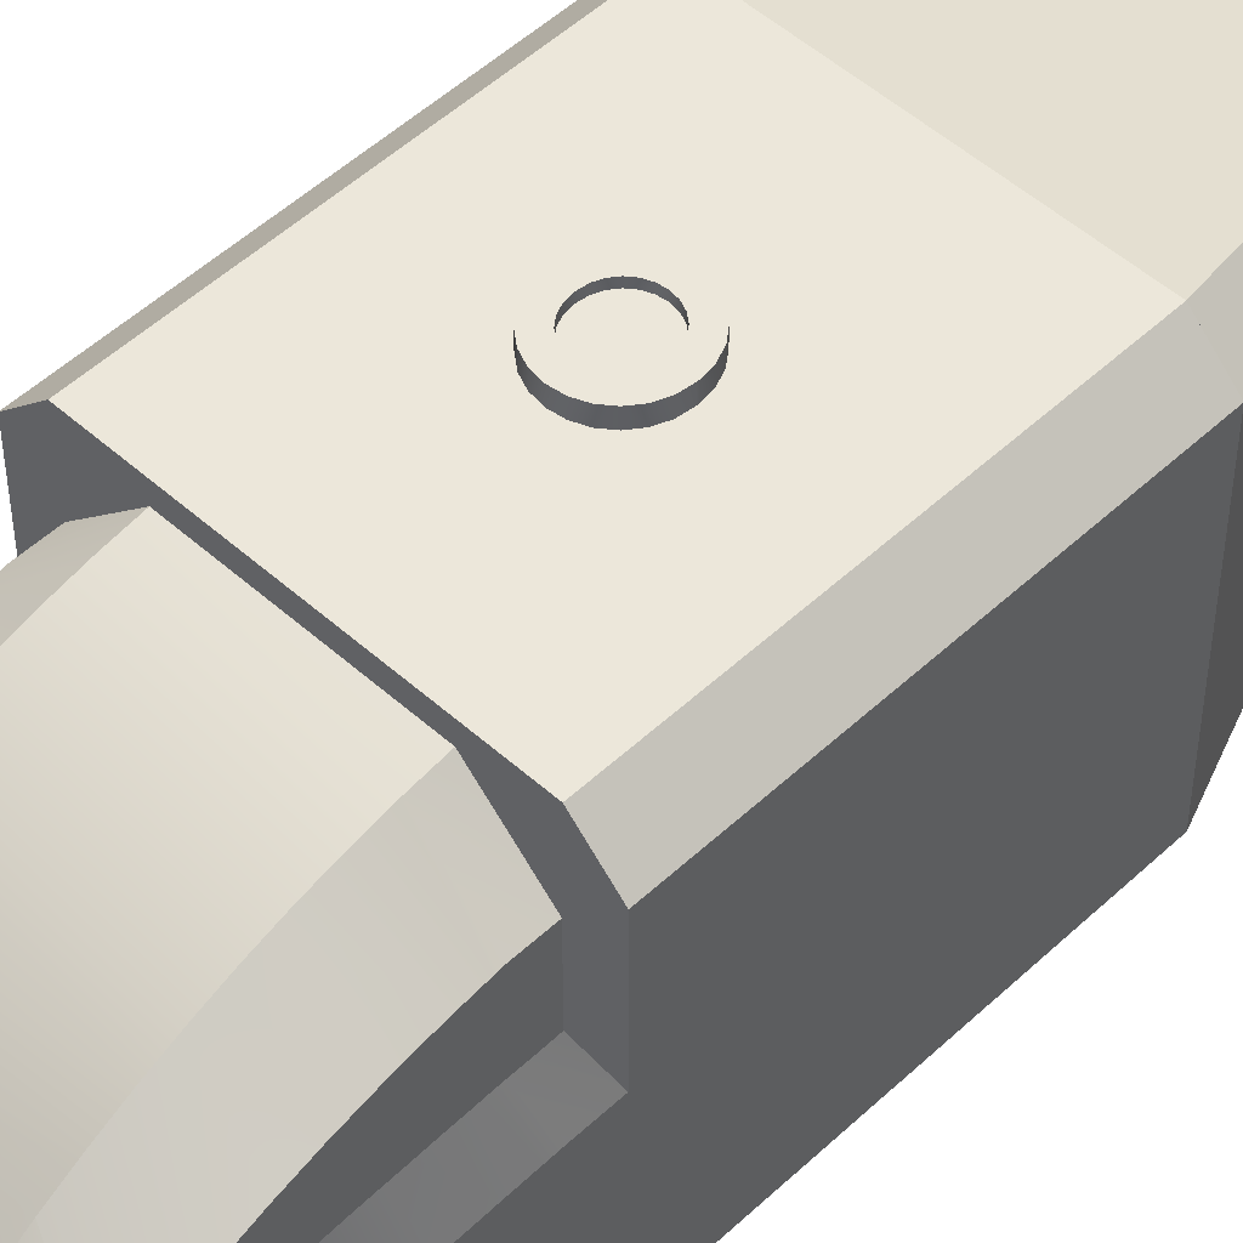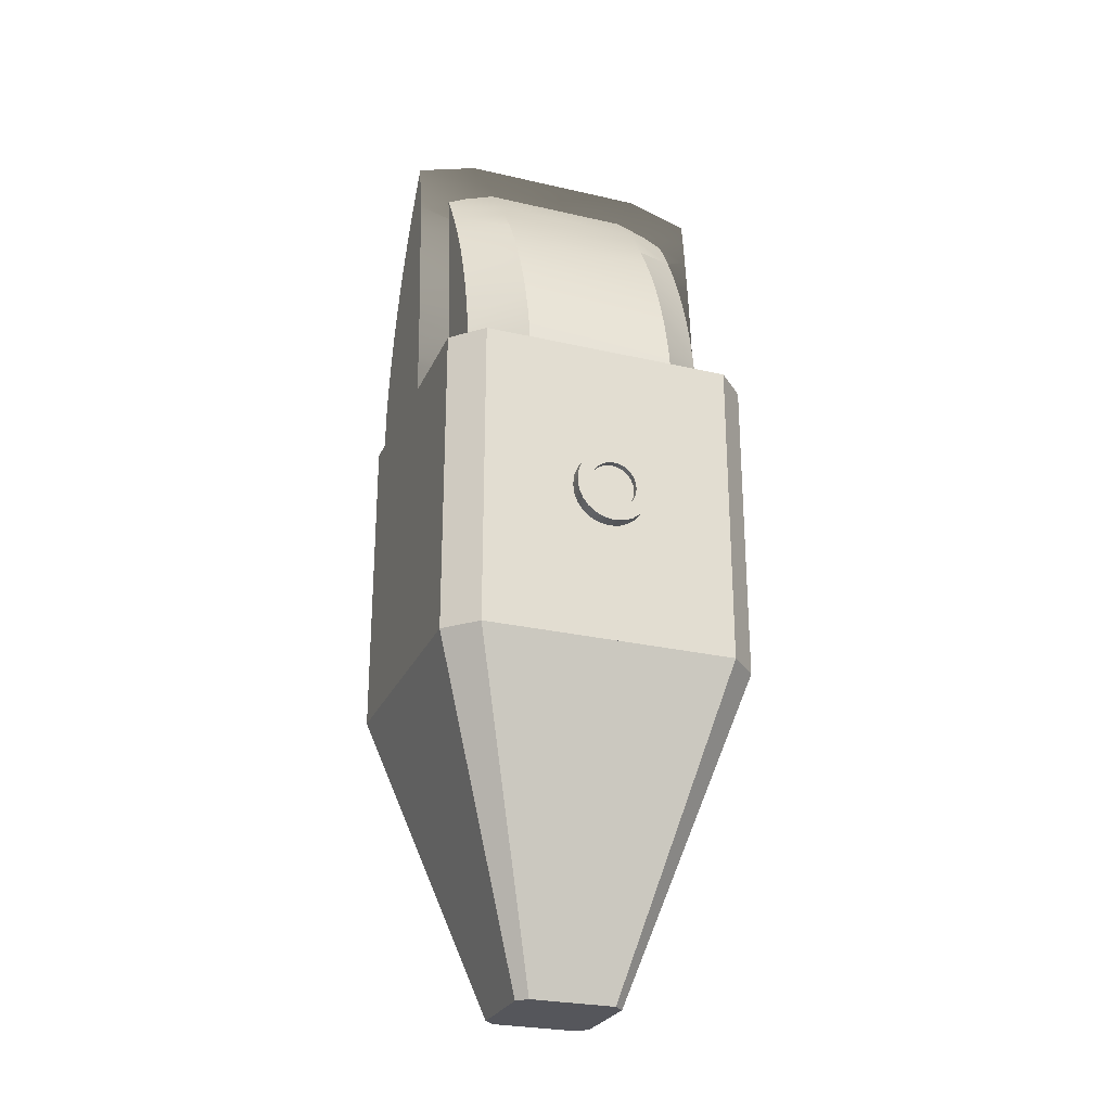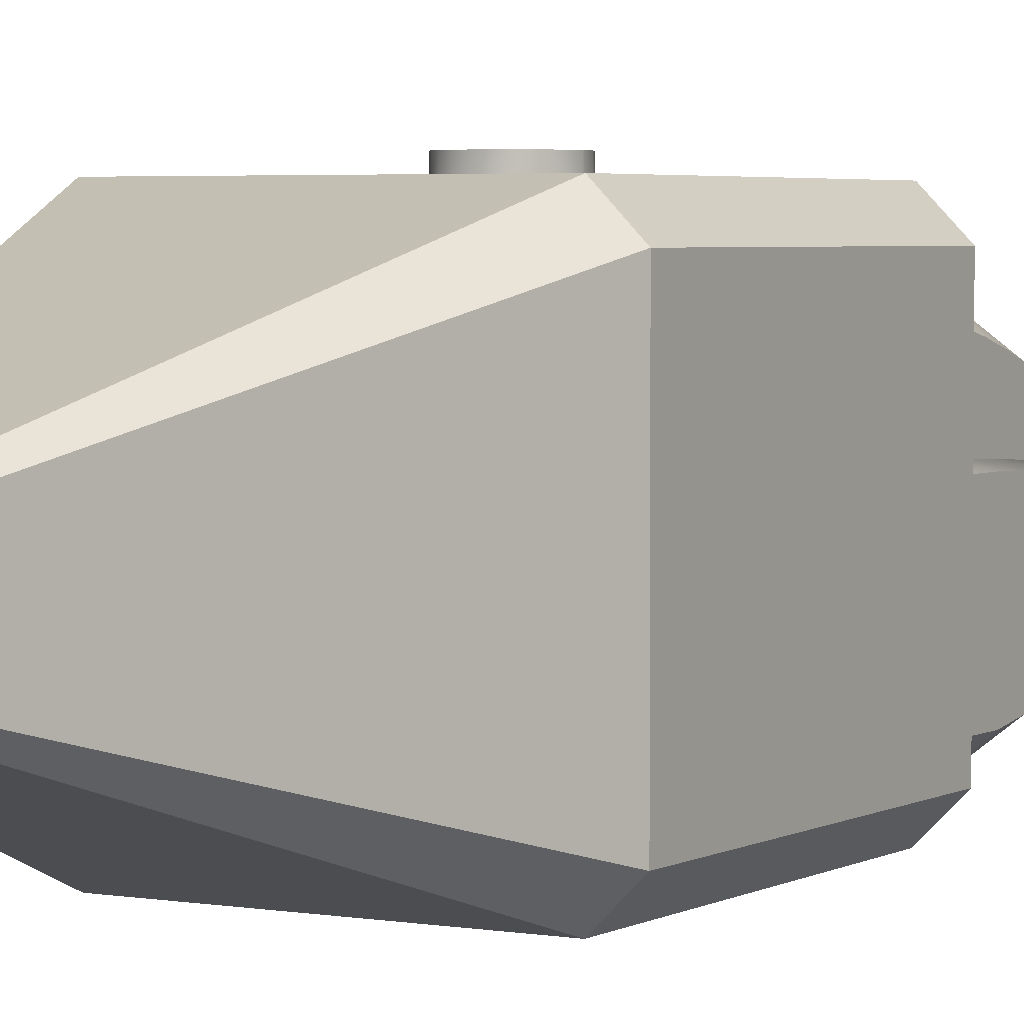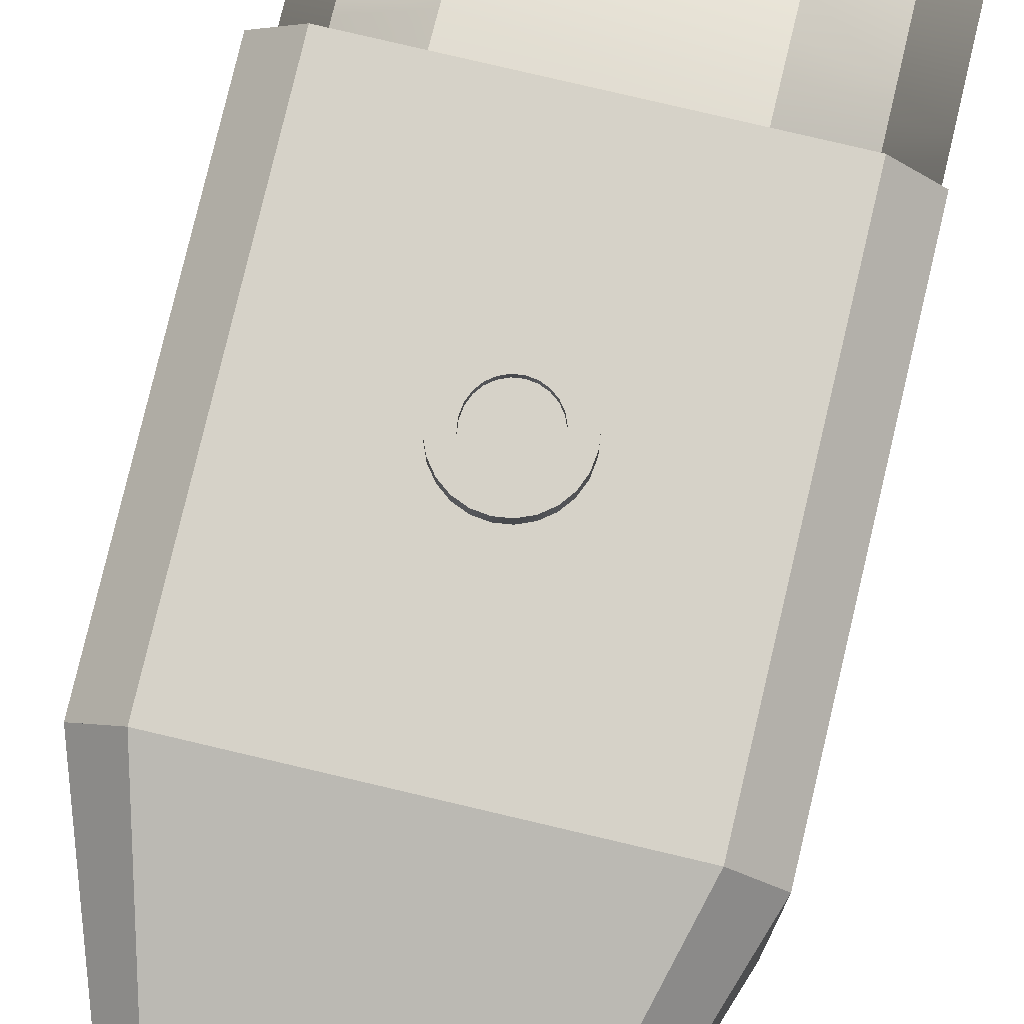
<metadata>
{"format":"obj","ext":"obj","renderer":"f3d","projection":"perspective","resolution":1024,"background":"white","views":[{"elev":50.6,"azim":44.4,"up":"+Y"},{"elev":-26.3,"azim":159.9,"up":"+Z"},{"elev":3.6,"azim":-149.6,"up":"+Y"},{"elev":77.8,"azim":-166.7,"up":"+Y"}]}
</metadata>
<code>
v -0.4034 0 -0.5
v 0.4034 0 -0.5
v -0.5 0.09656 -0.5
v 0.5 0.09656 -0.5
v 0.5 0.5 -0.5
v -0.5 0.5 -0.5
v -0.5 0.9034 -0.5
v 0.5 0.9034 -0.5
v -0.4034 1 -0.5
v 0.4034 1 -0.5
v -0.4034 1 0.5
v -0.5 0.9034 0.5
v -0.5 0.5 0.5
v 0.4034 1 0.5
v 0.4034 0 0.5
v -0.4034 0 0.5
v 0.5 0.09656 0.5
v -0.5 0.09656 0.5
v 0.5 0.5 0.5
v 0.5 0.9034 0.5
f 3 2 1
f 2 3 4
f 4 3 5
f 5 3 6
f 5 6 7
f 5 7 8
f 8 7 9
f 8 9 10
f 9 12 11
f 12 9 7
f 7 13 12
f 13 7 6
f 14 9 11
f 9 14 10
f 17 16 15
f 16 17 18
f 18 17 19
f 18 19 13
f 13 19 20
f 13 20 12
f 12 20 14
f 12 14 11
f 8 14 20
f 14 8 10
f 5 20 19
f 20 5 8
f 2 16 1
f 16 2 15
f 4 15 2
f 15 4 17
f 3 16 18
f 16 3 1
f 6 18 13
f 18 6 3
f 4 19 17
f 19 4 5
v 0.4034 0 -0.5
v -0.4034 0 -0.5
v 0.5 0.09656 -0.5
v -0.5 0.09656 -0.5
v -0.5 0.5 -0.5
v 0.5 0.5 -0.5
v 0.5 0.9034 -0.5
v -0.5 0.9034 -0.5
v 0.4034 1 -0.5
v -0.4034 1 -0.5
v -0.251 0.7025 -1.243
v -0.2025 0.751 -1.243
v 0.2025 0.751 -1.243
v 0.251 0.7025 -1.243
v 0.251 0.5 -1.243
v -0.251 0.5 -1.243
v -0.1331 0.335 -1.5
v 0.1331 0.335 -1.5
v -0.165 0.3669 -1.5
v 0.165 0.3669 -1.5
v -0.165 0.6331 -1.5
v 0.165 0.6331 -1.5
v -0.1331 0.665 -1.5
v 0.1331 0.665 -1.5
f 23 22 21
f 22 23 24
f 24 23 25
f 25 23 26
f 25 26 27
f 25 27 28
f 28 27 29
f 28 29 30
f 28 32 31
f 32 28 30
f 33 30 29
f 30 33 32
f 27 35 34
f 35 27 26
f 33 27 34
f 27 33 29
f 25 31 36
f 31 25 28
f 39 38 37
f 38 39 40
f 40 39 41
f 40 41 42
f 42 41 43
f 42 43 44
f 22 39 37
f 39 22 24
f 22 38 21
f 38 22 37
f 24 36 39
f 36 24 25
f 31 39 36
f 39 31 41
f 21 40 23
f 40 21 38
f 44 32 33
f 32 44 43
f 42 33 34
f 33 42 44
f 41 32 43
f 32 41 31
f 34 40 42
f 40 34 35
f 40 35 23
f 23 35 26
v 0.4 0.5957 1.191
v 0.2412 0.7197 1.123
v 0.4 0.6389 1.108
v 0.2412 0.7642 1.05
v 0.2412 0.8044 0.9745
v 0.4 0.6772 1.023
v 0.4 0.5 1.344
v 0.2412 0.5609 1.334
v 0.4 0.5477 1.272
v 0.2412 0.8401 0.8979
v 0.4 0.7106 0.9373
v 0.2412 0.8714 0.82
v 0.4 0.7388 0.8503
v 0.2412 0.6709 1.195
v 0.2412 0.6179 1.266
v -0.2413 0.9374 0.581
v -0.4 0.7928 0.5845
v -0.2413 0.95 0.5
v 0.2412 0.898 0.7412
v 0.4 0.762 0.7624
v -0.4 0.5957 1.191
v -0.2414 0.7197 1.123
v -0.2413 0.6709 1.195
v 0.4 0.78 0.6737
v -0.4 0.5477 1.272
v -0.2413 0.6179 1.266
v 0.4 0.788 0.6176
v 0.2412 0.9374 0.581
v 0.4 0.7928 0.5845
v -0.4 0.5 1.344
v -0.2413 0.5609 1.334
v -0.2413 0.5 1.4
v -0.4 0.6772 1.023
v -0.2414 0.8044 0.9745
v -0.2414 0.7642 1.05
v -0.4 0.6389 1.108
v -0.4 0.7388 0.8503
v -0.4 0.762 0.7624
v -0.2414 0.8714 0.82
v -0.2413 0.898 0.7412
v -0.4 0.78 0.6737
v -0.2413 0.92 0.6614
v -0.4 0.7106 0.9373
v -0.2414 0.8401 0.8979
v 0.2413 0.95 0.5
v 0.4 0.7928 0.5
v 0.2412 0.92 0.6614
v 0.2413 0.5 1.4
v -0.4 0.7928 0.5
v 0.4 0.6497 1.084
v -0.4 0.788 0.6176
v -0.4 0.6497 1.084
v -0.4 0.5 0.5
v 0.4 0.5 0.5
f 47 46 45
f 50 49 48
f 53 52 51
f 55 54 49
f 57 56 54
f 55 49 50
f 45 46 58
f 57 54 55
f 45 58 59
f 53 59 52
f 47 48 46
f 45 59 53
f 62 61 60
f 64 63 57
f 67 66 65
f 68 63 64
f 70 65 69
f 73 72 71
f 75 69 74
f 76 75 74
f 79 78 77
f 66 79 80
f 83 82 81
f 86 85 84
f 70 67 65
f 66 80 65
f 88 81 87
f 75 70 69
f 84 85 82
f 83 81 88
f 84 82 83
f 78 87 77
f 60 85 86
f 88 87 78
f 90 89 72
f 68 91 63
f 71 91 68
f 71 72 91
f 90 72 73
f 51 52 92
f 57 63 56
f 62 93 61
f 56 84 83
f 84 56 63
f 47 50 48
f 50 47 94
f 76 52 75
f 52 76 92
f 54 83 88
f 83 54 56
f 60 95 85
f 95 60 61
f 70 58 67
f 58 70 59
f 63 86 84
f 86 63 91
f 72 62 60
f 62 72 89
f 67 46 66
f 46 67 58
f 75 59 70
f 59 75 52
f 79 49 78
f 49 79 48
f 91 60 86
f 60 91 72
f 66 48 79
f 48 66 46
f 79 96 80
f 96 79 77
f 62 90 93
f 90 62 89
f 49 88 78
f 88 49 54
f 69 97 74
f 97 69 65
f 97 65 80
f 97 80 96
f 97 96 77
f 97 77 87
f 97 87 81
f 97 81 82
f 97 82 85
f 97 85 95
f 97 95 61
f 97 61 93
f 93 98 97
f 98 93 90
f 98 53 51
f 53 98 45
f 45 98 47
f 47 98 94
f 94 98 50
f 50 98 55
f 55 98 57
f 57 98 64
f 64 98 68
f 68 98 71
f 71 98 73
f 73 98 90
f 98 74 97
f 74 98 76
f 76 98 92
f 92 98 51
v -0.5 0.3936 1.268
v -0.3015 0.2559 1.193
v -0.5 0.3456 1.175
v -0.3015 0.2064 1.111
v -0.3015 0.1618 1.027
v -0.5 0.3031 1.081
v -0.5 0.5 1.438
v -0.3015 0.4323 1.427
v -0.5 0.447 1.358
v -0.3015 0.1221 0.9421
v -0.5 0.266 0.9859
v -0.3015 0.08738 0.8556
v -0.5 0.2346 0.8892
v -0.3015 0.3101 1.273
v -0.3015 0.369 1.351
v 0.3016 0.01403 0.59
v 0.5 0.1747 0.5939
v 0.3016 0 0.5
v -0.3015 0.05776 0.768
v -0.5 0.2089 0.7915
v 0.5 0.3936 1.268
v 0.3017 0.2559 1.193
v 0.3017 0.3101 1.273
v -0.5 0.1889 0.693
v 0.5 0.447 1.358
v 0.3017 0.369 1.351
v -0.5 0.1799 0.6306
v -0.3015 0.01403 0.59
v -0.5 0.1747 0.5939
v 0.5 0.5 1.438
v 0.3016 0.4323 1.427
v 0.3016 0.5 1.5
v 0.5 0.3031 1.081
v 0.3017 0.1618 1.027
v 0.3017 0.2064 1.111
v 0.5 0.3456 1.175
v 0.5 0.2346 0.8892
v 0.5 0.2089 0.7915
v 0.3017 0.08738 0.8556
v 0.3017 0.05776 0.768
v 0.5 0.1889 0.693
v 0.3017 0.03329 0.6794
v 0.5 0.266 0.9859
v 0.3017 0.1221 0.9421
v -0.3016 0 0.5
v -0.5 0.1747 0.5
v -0.3015 0.03329 0.6794
v -0.3016 0.5 1.5
v 0.5 0.1747 0.5
v -0.5 0.3336 1.149
v 0.5 0.1799 0.6306
v 0.5 0.3336 1.149
v 0.5 0.5 0.5
v -0.5 0.5 0.5
f 101 100 99
f 104 103 102
f 107 106 105
f 109 108 103
f 111 110 108
f 109 103 104
f 99 100 112
f 111 108 109
f 99 112 113
f 107 113 106
f 101 102 100
f 99 113 107
f 116 115 114
f 118 117 111
f 121 120 119
f 122 117 118
f 124 119 123
f 127 126 125
f 129 123 128
f 130 129 128
f 133 132 131
f 120 133 134
f 137 136 135
f 140 139 138
f 124 121 119
f 120 134 119
f 142 135 141
f 129 124 123
f 138 139 136
f 137 135 142
f 138 136 137
f 132 141 131
f 114 139 140
f 142 141 132
f 144 143 126
f 122 145 117
f 125 145 122
f 125 126 145
f 144 126 127
f 105 106 146
f 111 117 110
f 116 147 115
f 110 138 137
f 138 110 117
f 101 104 102
f 104 101 148
f 130 106 129
f 106 130 146
f 108 137 142
f 137 108 110
f 114 149 139
f 149 114 115
f 124 112 121
f 112 124 113
f 117 140 138
f 140 117 145
f 126 116 114
f 116 126 143
f 121 100 120
f 100 121 112
f 129 113 124
f 113 129 106
f 133 103 132
f 103 133 102
f 145 114 140
f 114 145 126
f 120 102 133
f 102 120 100
f 133 150 134
f 150 133 131
f 116 144 147
f 144 116 143
f 103 142 132
f 142 103 108
f 123 151 128
f 151 123 119
f 151 119 134
f 151 134 150
f 151 150 131
f 151 131 141
f 151 141 135
f 151 135 136
f 151 136 139
f 151 139 149
f 151 149 115
f 151 115 147
f 147 152 151
f 152 147 144
f 152 107 105
f 107 152 99
f 99 152 101
f 101 152 148
f 148 152 104
f 104 152 109
f 109 152 111
f 111 152 118
f 118 152 122
f 122 152 125
f 125 152 127
f 127 152 144
f 152 128 151
f 128 152 130
f 130 152 146
f 146 152 105
v 0.5 0.5213 1.268
v 0.3015 0.5488 1.193
v 0.5 0.5309 1.175
v 0.3015 0.5587 1.111
v 0.3015 0.5676 1.027
v 0.5 0.5394 1.081
v 0.5 0.5 1.438
v 0.3015 0.5135 1.427
v 0.5 0.5106 1.358
v 0.3015 0.5756 0.9421
v 0.5 0.5468 0.9859
v 0.3015 0.5825 0.8556
v 0.5 0.5531 0.8892
v 0.3015 0.538 1.273
v 0.3015 0.5262 1.351
v -0.3016 0.5972 0.59
v -0.5 0.5651 0.5939
v -0.3016 0.6 0.5
v 0.3015 0.5884 0.768
v 0.5 0.5582 0.7915
v -0.5 0.5213 1.268
v -0.3017 0.5488 1.193
v -0.3017 0.538 1.273
v 0.5 0.5622 0.693
v -0.5 0.5106 1.358
v -0.3017 0.5262 1.351
v 0.5 0.564 0.6306
v 0.3015 0.5972 0.59
v 0.5 0.5651 0.5939
v -0.5 0.5 1.438
v -0.3016 0.5135 1.427
v -0.3016 0.5 1.5
v -0.5 0.5394 1.081
v -0.3017 0.5676 1.027
v -0.3017 0.5587 1.111
v -0.5 0.5309 1.175
v -0.5 0.5531 0.8892
v -0.5 0.5582 0.7915
v -0.3017 0.5825 0.8556
v -0.3017 0.5884 0.768
v -0.5 0.5622 0.693
v -0.3017 0.5933 0.6794
v -0.5 0.5468 0.9859
v -0.3017 0.5756 0.9421
v 0.3016 0.6 0.5
v 0.5 0.5651 0.5
v 0.3015 0.5933 0.6794
v 0.3016 0.5 1.5
v -0.5 0.5651 0.5
v 0.5 0.5333 1.149
v -0.5 0.564 0.6306
v -0.5 0.5333 1.149
v -0.5 0.5 0.5
v 0.5 0.5 0.5
f 155 154 153
f 158 157 156
f 161 160 159
f 163 162 157
f 165 164 162
f 163 157 158
f 153 154 166
f 165 162 163
f 153 166 167
f 161 167 160
f 155 156 154
f 153 167 161
f 170 169 168
f 172 171 165
f 175 174 173
f 176 171 172
f 178 173 177
f 181 180 179
f 183 177 182
f 184 183 182
f 187 186 185
f 174 187 188
f 191 190 189
f 194 193 192
f 178 175 173
f 174 188 173
f 196 189 195
f 183 178 177
f 192 193 190
f 191 189 196
f 192 190 191
f 186 195 185
f 168 193 194
f 196 195 186
f 198 197 180
f 176 199 171
f 179 199 176
f 179 180 199
f 198 180 181
f 159 160 200
f 165 171 164
f 170 201 169
f 164 192 191
f 192 164 171
f 155 158 156
f 158 155 202
f 184 160 183
f 160 184 200
f 162 191 196
f 191 162 164
f 168 203 193
f 203 168 169
f 178 166 175
f 166 178 167
f 171 194 192
f 194 171 199
f 180 170 168
f 170 180 197
f 175 154 174
f 154 175 166
f 183 167 178
f 167 183 160
f 187 157 186
f 157 187 156
f 199 168 194
f 168 199 180
f 174 156 187
f 156 174 154
f 187 204 188
f 204 187 185
f 170 198 201
f 198 170 197
f 157 196 186
f 196 157 162
f 177 205 182
f 205 177 173
f 205 173 188
f 205 188 204
f 205 204 185
f 205 185 195
f 205 195 189
f 205 189 190
f 205 190 193
f 205 193 203
f 205 203 169
f 205 169 201
f 201 206 205
f 206 201 198
f 206 161 159
f 161 206 153
f 153 206 155
f 155 206 202
f 202 206 158
f 158 206 163
f 163 206 165
f 165 206 172
f 172 206 176
f 176 206 179
f 179 206 181
f 181 206 198
f 206 182 205
f 182 206 184
f 184 206 200
f 200 206 159
v 0.1143 1.04 0.03355
v 0.1143 1 0.03355
v 0.1025 1.04 0.06208
v 0.1025 1 0.06208
v -0.05916 1 0.1054
v -0.08367 1 0.08659
v -0.05916 1.04 0.1054
v -0.08367 1.04 0.08659
v -0.03062 1.04 0.1172
v -0.03062 1 0.1172
v 0 1.04 0.1212
v 0 1 0.1212
v -0.1143 1 0.03355
v -0.1143 1.04 0.03355
v -0.1025 1 0.06208
v -0.1025 1.04 0.06208
v 0.1183 1 0.002922
v 0.1183 1 -0.002922
v 0.1143 1 -0.03355
v 0.1025 1 -0.06208
v 0.08367 1 -0.08659
v 0.08367 1 0.08659
v 0.05916 1 0.1054
v 0.05916 1 -0.1054
v 0.03062 1 0.1172
v 0.03062 1 -0.1172
v 0 1 -0.1212
v -0.03062 1 -0.1172
v -0.05916 1 -0.1054
v -0.08367 1 -0.08659
v -0.1025 1 -0.06208
v -0.1143 1 -0.03355
v -0.1183 1 0.002922
v -0.1183 1 -0.002922
v -0.03062 1.04 -0.1172
v 0 1.04 -0.1212
v -0.1183 1.04 -0.002922
v -0.1183 1.04 0.002922
v -0.07086 1.04 0.02191
v -0.07086 1.02 0.02191
v -0.06353 1.04 0.0396
v -0.06353 1.02 0.0396
v -0.05187 1.04 0.05479
v -0.05187 1.02 0.05479
v -0.03668 1.02 0.06645
v -0.03668 1.04 0.06645
v -0.01899 1.02 0.07378
v -0.01899 1.04 0.07378
v 0 1.02 0.07628
v 0 1.04 0.07628
v 0.01899 1.02 0.07378
v 0.01899 1.04 0.07378
v -0.07374 1.02 0
v -0.07374 1.04 0
v 0.03668 1.02 0.06645
v 0.03668 1.04 0.06645
v 0.05187 1.02 0.05479
v 0.05187 1.04 0.05479
v 0.06353 1.04 0.0396
v 0.06353 1.02 0.0396
v 0.07086 1.04 0.02191
v 0.07086 1.02 0.02191
v 0.07374 1.04 -2.98e-08
v 0.07374 1.02 -2.98e-08
v 0.07086 1.04 -0.02191
v 0.07086 1.02 -0.02191
v 0.1143 1.04 -0.03355
v 0.1183 1.04 -0.002922
v -0.05916 1.04 -0.1054
v 0.05187 1.02 -0.05479
v 0.03668 1.02 -0.06645
v 0.05187 1.04 -0.05479
v 0.03668 1.04 -0.06645
v 0.06353 1.02 -0.0396
v 0.06353 1.04 -0.0396
v -0.1025 1.04 -0.06208
v -0.1143 1.04 -0.03355
v -0.07086 1.04 -0.02191
v -0.07086 1.02 -0.02191
v 0.08367 1.04 0.08659
v 0.1183 1.04 0.002922
v 0.1025 1.04 -0.06208
v -0.06353 1.04 -0.0396
v -0.06353 1.02 -0.0396
v -0.05187 1.04 -0.05479
v -0.05187 1.02 -0.05479
v 0 1.02 -0.07628
v -0.01899 1.02 -0.07378
v 0 1.04 -0.07628
v -0.01899 1.04 -0.07378
v 0.05916 1.04 -0.1054
v 0.08367 1.04 -0.08659
v 0.03062 1.04 -0.1172
v -0.03668 1.02 -0.06645
v -0.03668 1.04 -0.06645
v 0.05916 1.04 0.1054
v 0.03062 1.04 0.1172
v 0.01899 1.02 -0.07378
v 0.01899 1.04 -0.07378
v -0.08367 1.04 -0.08659
f 209 208 207
f 208 209 210
f 213 212 211
f 212 213 214
f 211 215 213
f 215 211 216
f 216 217 215
f 217 216 218
f 221 220 219
f 220 221 222
f 208 224 223
f 224 208 225
f 225 208 210
f 225 210 226
f 226 210 227
f 227 210 228
f 227 228 229
f 227 229 230
f 230 229 231
f 230 231 232
f 232 231 218
f 232 218 233
f 233 218 216
f 233 216 234
f 234 216 211
f 234 211 235
f 235 211 212
f 235 212 236
f 236 212 221
f 236 221 237
f 237 221 219
f 237 219 238
f 238 219 239
f 238 239 240
f 241 233 234
f 233 241 242
f 239 243 240
f 243 239 244
f 247 246 245
f 246 247 248
f 249 248 247
f 248 249 250
f 249 251 250
f 251 249 252
f 252 253 251
f 253 252 254
f 254 255 253
f 255 254 256
f 256 257 255
f 257 256 258
f 259 245 246
f 245 259 260
f 258 261 257
f 261 258 262
f 262 263 261
f 263 262 264
f 265 263 264
f 263 265 266
f 267 266 265
f 266 267 268
f 269 268 267
f 268 269 270
f 271 270 269
f 270 271 272
f 274 225 273
f 225 274 224
f 275 234 235
f 234 275 241
f 278 277 276
f 277 278 279
f 272 281 280
f 281 272 271
f 238 282 237
f 282 238 283
f 260 285 284
f 285 260 259
f 286 210 209
f 210 286 228
f 207 223 287
f 223 207 208
f 273 226 288
f 226 273 225
f 284 290 289
f 290 284 285
f 289 292 291
f 292 289 290
f 219 244 239
f 244 219 220
f 295 294 293
f 294 295 296
f 297 227 230
f 227 297 298
f 287 224 274
f 224 287 223
f 242 232 233
f 232 242 299
f 301 292 300
f 292 301 291
f 302 231 229
f 231 302 303
f 305 293 304
f 293 305 295
f 303 218 231
f 218 303 217
f 273 287 274
f 287 273 207
f 207 273 288
f 207 288 209
f 209 288 298
f 209 298 286
f 286 298 269
f 269 298 271
f 271 298 297
f 271 297 281
f 281 297 278
f 278 297 299
f 278 299 279
f 279 299 305
f 305 299 242
f 305 242 295
f 295 242 241
f 295 241 296
f 296 241 301
f 301 241 275
f 301 275 291
f 291 275 289
f 289 275 306
f 289 306 284
f 284 306 260
f 286 267 302
f 267 286 269
f 302 267 265
f 302 265 264
f 302 264 303
f 303 264 262
f 303 262 258
f 303 258 217
f 217 258 256
f 217 256 254
f 217 254 215
f 215 254 252
f 215 252 213
f 213 252 249
f 213 249 247
f 213 247 214
f 214 247 245
f 214 245 260
f 214 260 306
f 214 306 282
f 214 282 222
f 222 282 283
f 222 283 220
f 220 283 243
f 220 243 244
f 306 235 236
f 235 306 275
f 279 304 277
f 304 279 305
f 237 306 236
f 306 237 282
f 288 227 298
f 227 288 226
f 296 300 294
f 300 296 301
f 240 283 238
f 283 240 243
f 280 278 276
f 278 280 281
f 212 222 221
f 222 212 214
f 286 229 228
f 229 286 302
f 299 230 232
f 230 299 297
f 272 268 270
f 268 272 280
f 268 280 266
f 266 280 276
f 266 276 263
f 263 276 277
f 263 277 261
f 261 277 257
f 257 277 304
f 257 304 293
f 257 293 255
f 255 293 294
f 255 294 253
f 253 294 300
f 253 300 251
f 251 300 292
f 251 292 250
f 250 292 248
f 248 292 290
f 248 290 246
f 246 290 285
f 246 285 259

</code>
